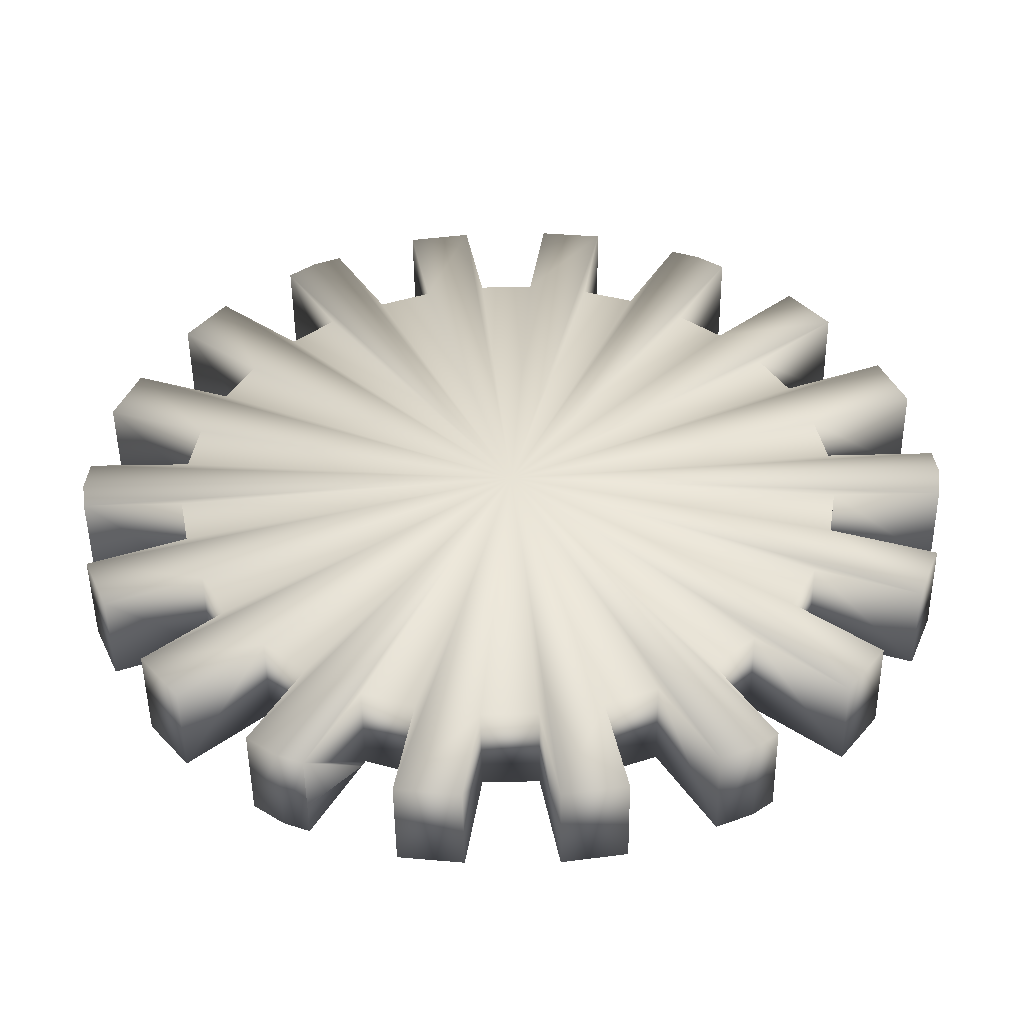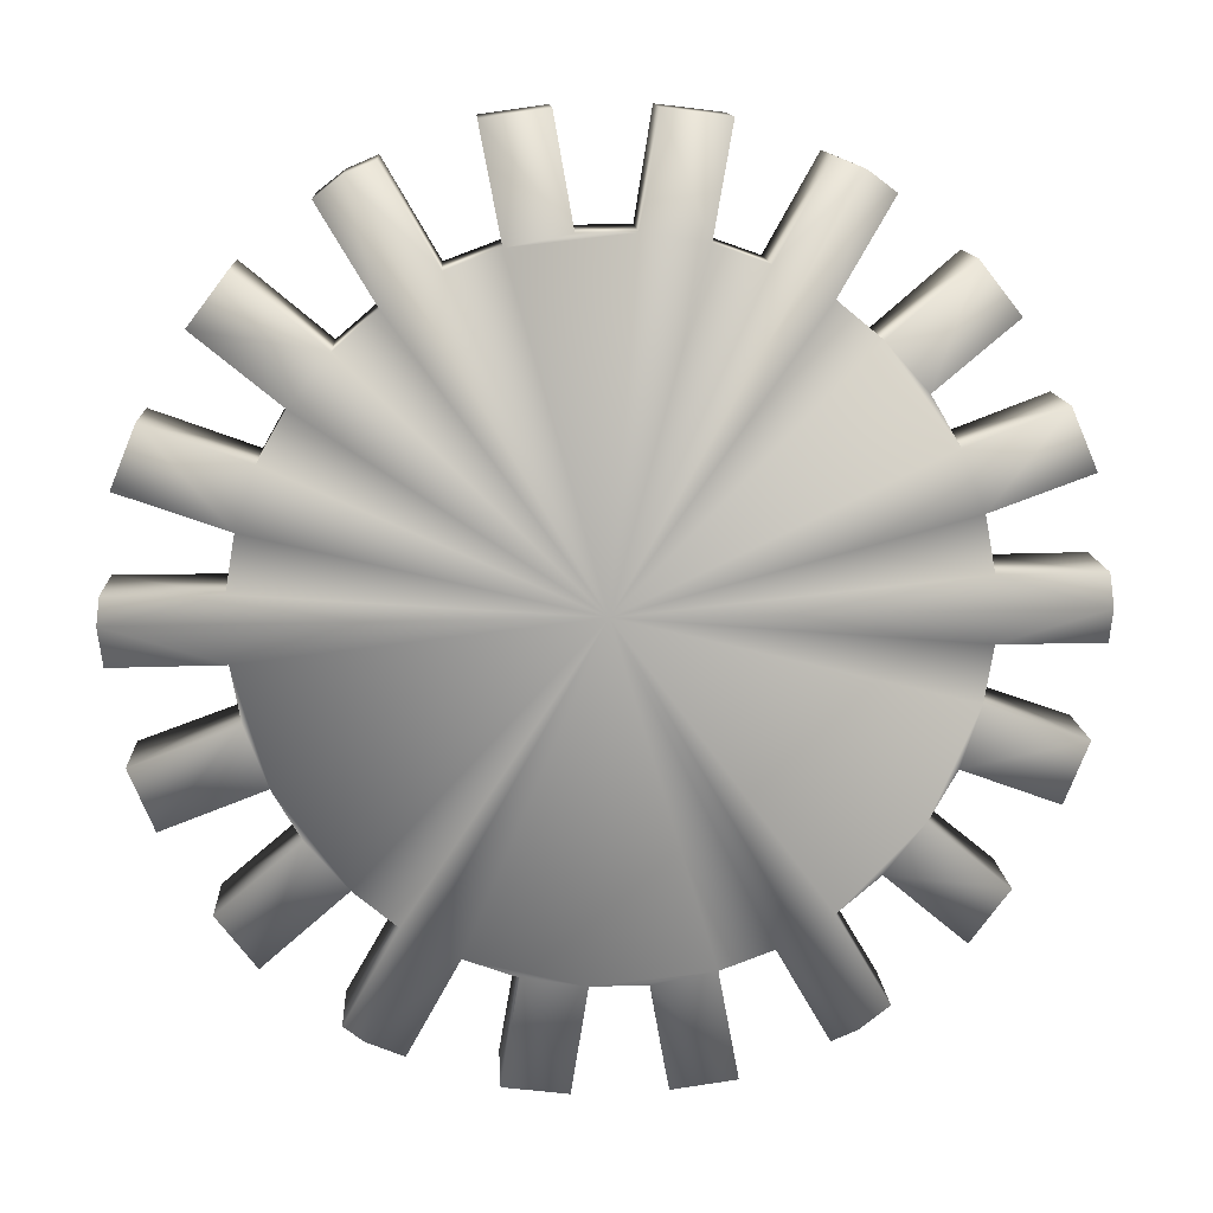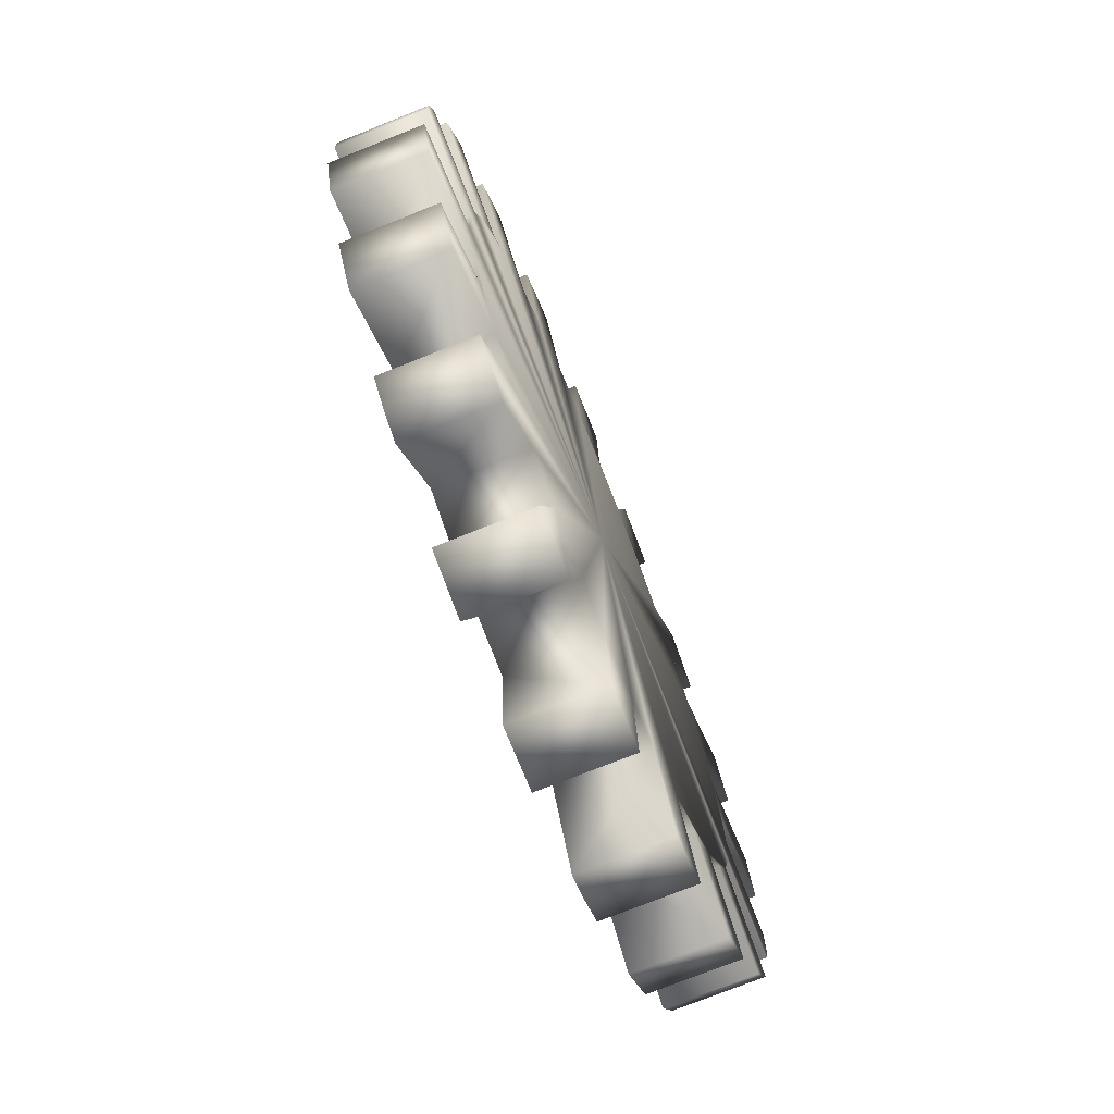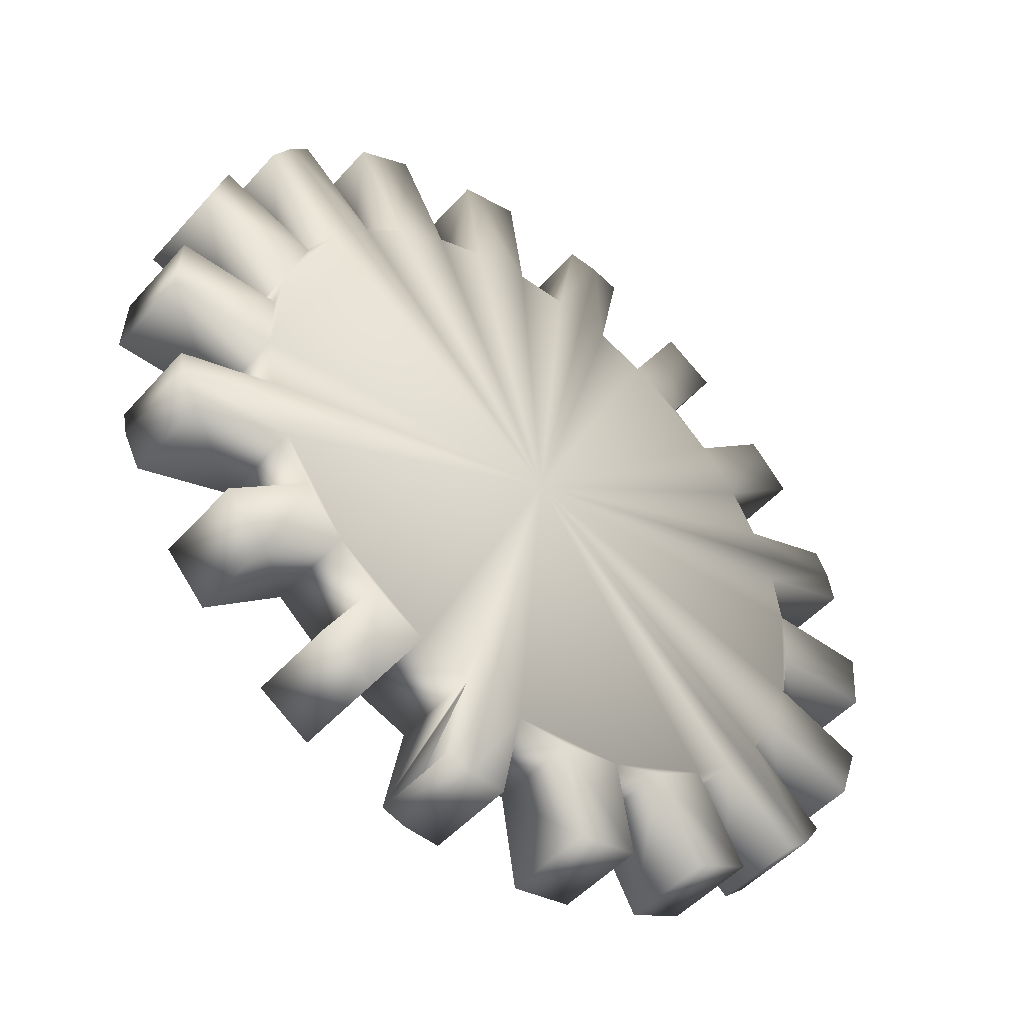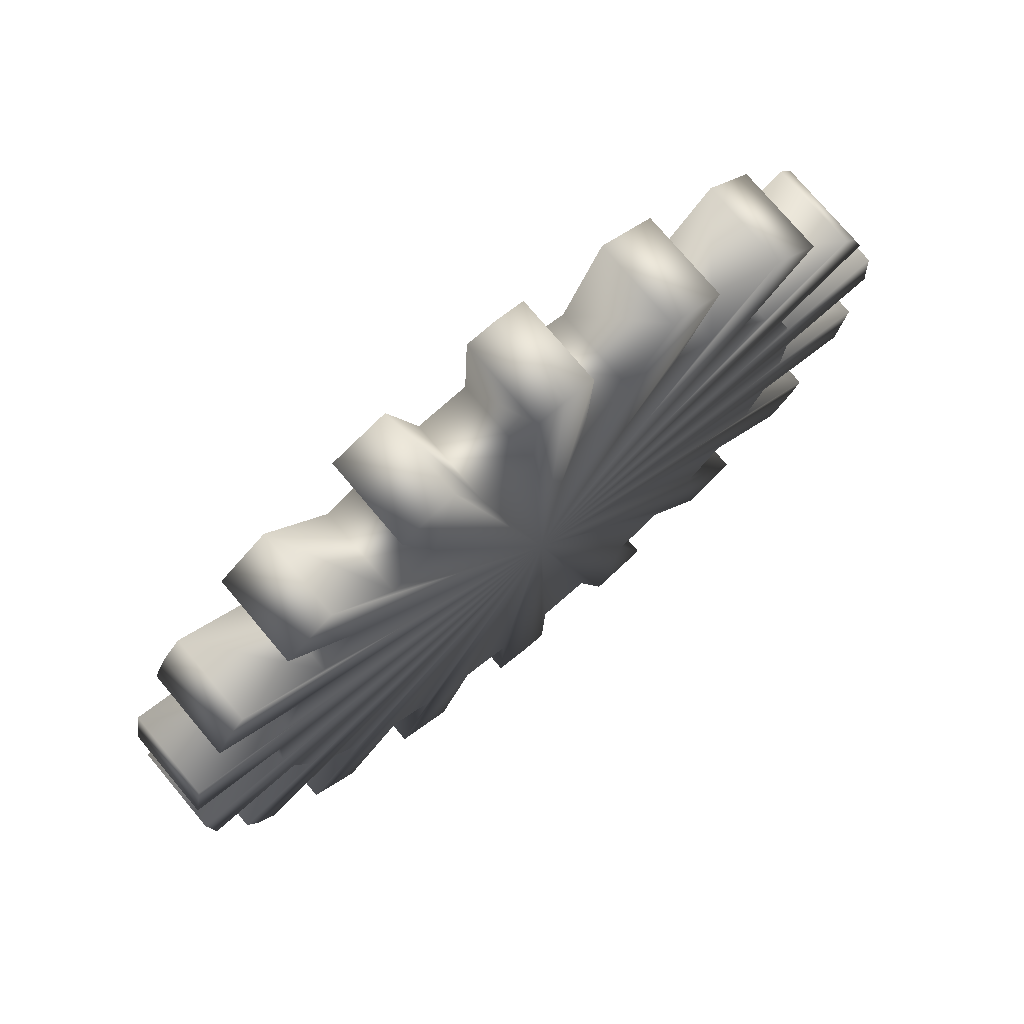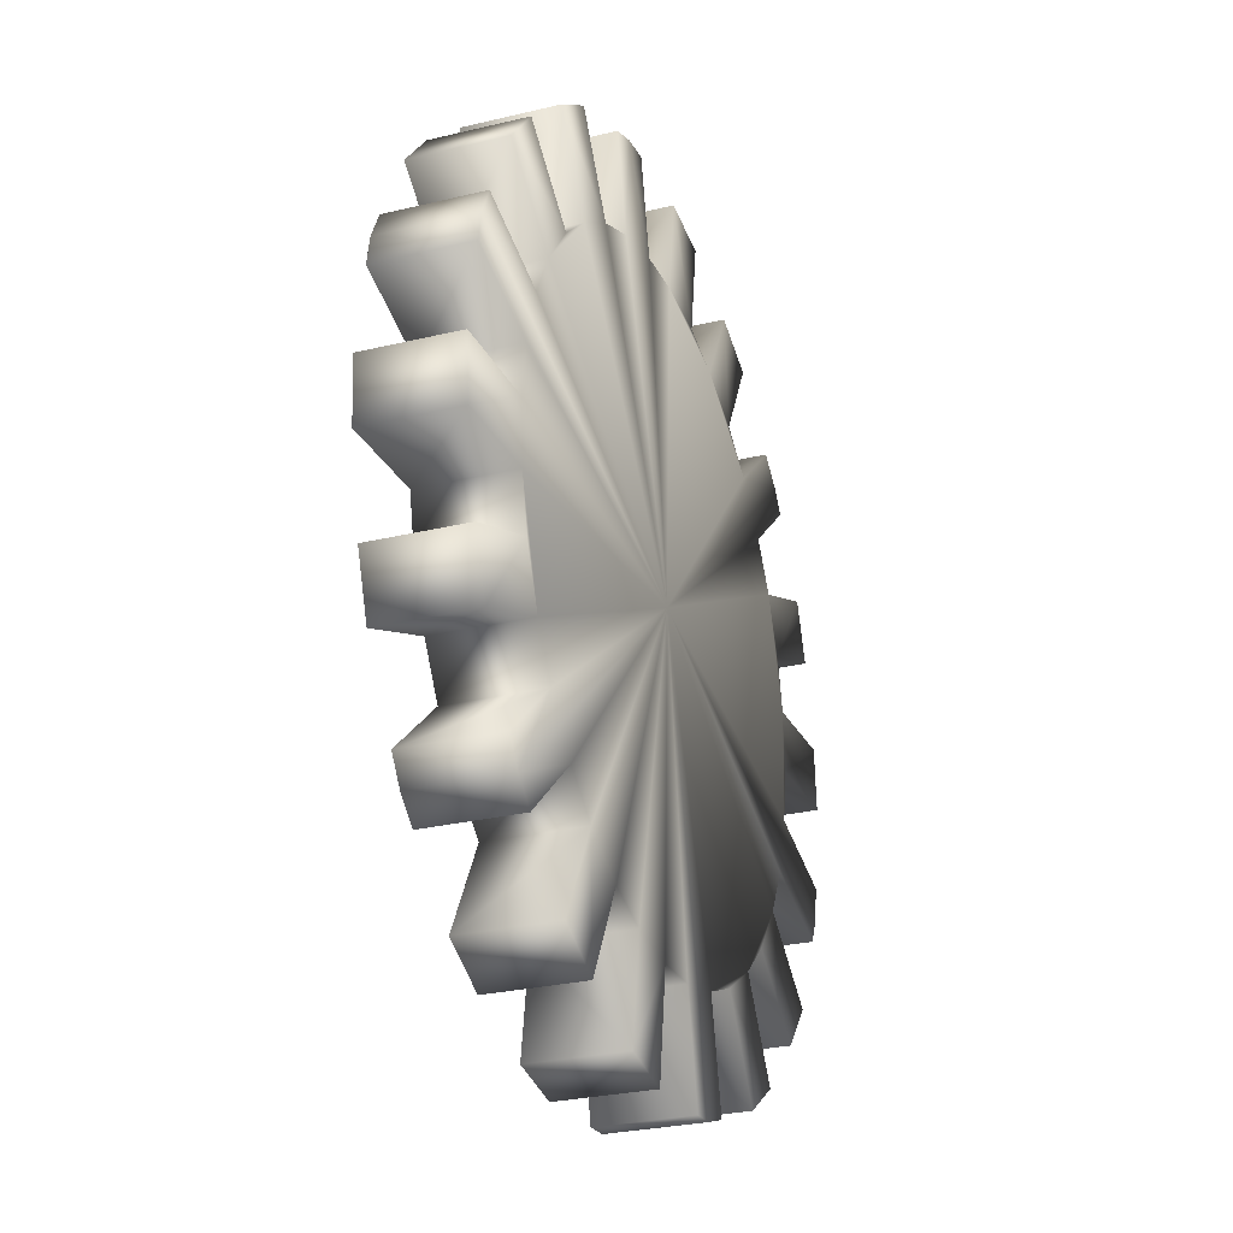
<metadata>
{"format":"obj","ext":"obj","renderer":"f3d","projection":"perspective","resolution":1024,"background":"white","views":[{"elev":-68.5,"azim":-143.9,"up":"+Y"},{"elev":32.0,"azim":32.3,"up":"+Y"},{"elev":38.4,"azim":-63.4,"up":"+Y"},{"elev":32.9,"azim":43.5,"up":"+Z"},{"elev":-14.6,"azim":-147.0,"up":"+Z"},{"elev":74.4,"azim":-59.0,"up":"+Y"}]}
</metadata>
<code>
v 0.02933 0.01916 0.04228
v -0.2901 0.1757 0.1989
v -0.2744 0.2275 0.1645
v -0.3498 0.138 0.1147
v -0.4546 0.1803 0.1702
v -0.03037 -0.01849 -0.04185
v -0.3341 0.1899 0.0804
v -0.4292 0.2669 0.1134
v -0.3949 0.218 0.2543
v -0.3695 0.3046 0.1976
v -0.3947 0.0244 0.3408
v -0.2936 0.05198 0.2567
v -0.2965 0.1112 0.2323
v -0.3972 0.05389 0.3294
v -0.4544 -0.01325 0.2566
v -0.4569 0.01624 0.2452
v -0.3562 0.07353 0.1482
v -0.3533 0.01434 0.1726
v -0.4051 0.1536 0.2904
v -0.4648 0.116 0.2062
v -0.2678 0.4436 0.06317
v -0.2152 0.3185 0.08185
v -0.2475 0.2803 0.1219
v -0.2883 0.422 0.08739
v -0.3275 0.406 -0.02097
v -0.348 0.3844 0.003253
v -0.2749 0.2809 -0.002289
v -0.3072 0.2426 0.03774
v -0.3436 0.3595 0.1546
v -0.4033 0.3219 0.07048
v -0.1711 0.3531 0.03508
v -0.126 0.3731 -0.005849
v -0.2428 0.4564 0.03972
v -0.3025 0.4188 -0.04442
v -0.1857 0.3355 -0.08999
v -0.2308 0.3155 -0.04906
v -0.2285 0.4543 -0.1128
v -0.1688 0.4919 -0.02871
v -0.01762 0.3847 -0.08796
v -0.02369 0.4991 -0.1348
v -0.0834 0.4614 -0.219
v -0.07732 0.347 -0.1721
v -0.07008 0.3853 -0.05103
v -0.1103 0.5004 -0.07396
v -0.1298 0.3477 -0.1352
v -0.17 0.4627 -0.1581
v 0.1562 0.4384 -0.2353
v 0.09688 0.352 -0.1546
v 0.04343 0.3731 -0.1261
v 0.1264 0.4517 -0.2201
v 0.0965 0.4007 -0.3195
v 0.06669 0.414 -0.3043
v 0.03718 0.3143 -0.2387
v -0.01628 0.3355 -0.2102
v 0.03837 0.4892 -0.1745
v -0.02133 0.4516 -0.2586
v 0.1557 0.3181 -0.1811
v 0.2037 0.2788 -0.1976
v 0.1859 0.4158 -0.2463
v 0.1262 0.3781 -0.3304
v 0.144 0.2411 -0.2817
v 0.09602 0.2804 -0.2653
v 0.2059 0.3154 -0.3589
v 0.2656 0.353 -0.2747
v 0.29 0.174 -0.212
v 0.3136 0.1741 -0.3721
v 0.2303 0.1364 -0.2961
v 0.2532 0.2265 -0.2094
v 0.3138 0.2971 -0.2839
v 0.1935 0.1889 -0.2935
v 0.2541 0.2595 -0.3681
v 0.3733 0.2118 -0.288
v 0.4533 0.01391 -0.2562
v 0.3453 0.05032 -0.1958
v 0.3242 0.1099 -0.2075
v 0.442 0.04979 -0.2642
v 0.3936 -0.02373 -0.3404
v 0.3823 0.01214 -0.3484
v 0.2856 0.01267 -0.28
v 0.2644 0.07221 -0.2916
v 0.4096 0.147 -0.2847
v 0.3499 0.1093 -0.3689
v 0.36 -0.01811 -0.1757
v 0.3629 -0.07737 -0.1512
v 0.4563 -0.01993 -0.2432
v 0.3966 -0.05758 -0.3273
v 0.3032 -0.115 -0.2354
v 0.3003 -0.05576 -0.2598
v 0.4038 -0.1543 -0.2892
v 0.4635 -0.1167 -0.205
v 0.3408 -0.1937 -0.08349
v 0.3691 -0.3026 -0.1982
v 0.2811 -0.2314 -0.1676
v 0.3565 -0.1419 -0.1178
v 0.4533 -0.1809 -0.169
v 0.2968 -0.1795 -0.202
v 0.3936 -0.2185 -0.2532
v 0.4288 -0.2649 -0.114
v 0.3264 -0.4053 0.0214
v 0.2816 -0.2847 -0.000776
v 0.3496 -0.3809 -0.005956
v 0.2667 -0.443 -0.06274
v 0.2899 -0.4185 -0.09009
v 0.2219 -0.3224 -0.08491
v 0.3139 -0.2464 -0.04083
v 0.4029 -0.3198 -0.07113
v 0.2542 -0.2841 -0.125
v 0.3432 -0.3574 -0.1553
v 0.2376 -0.3193 0.04594
v 0.1925 -0.3393 0.08692
v 0.2452 -0.454 -0.0425
v 0.1328 -0.377 0.002784
v 0.1779 -0.3569 -0.0382
v 0.1736 -0.4905 0.02462
v 0.2333 -0.4528 0.1088
v 0.3049 -0.4164 0.04164
v 0.2831 -0.4301 0.01089
v 0.2426 -0.3265 0.04565
v 0.08407 -0.3509 0.169
v 0.0303 -0.4996 0.1304
v 0.02436 -0.3886 0.08489
v 0.1365 -0.3516 0.1321
v 0.1749 -0.4612 0.154
v 0.07683 -0.3892 0.04796
v 0.1152 -0.4988 0.06981
v 0.09001 -0.462 0.2145
v -0.09755 -0.4001 0.3199
v -0.03041 -0.3181 0.2356
v -0.05966 -0.4169 0.3005
v -0.1572 -0.4377 0.2358
v -0.1194 -0.4545 0.2164
v -0.09011 -0.3558 0.1514
v 0.02302 -0.3394 0.2072
v 0.02794 -0.4521 0.2541
v -0.03668 -0.377 0.123
v -0.03177 -0.4898 0.17
v -0.08924 -0.2842 0.2622
v -0.1372 -0.245 0.2787
v -0.1198 -0.3831 0.3281
v -0.1795 -0.4208 0.244
v -0.197 -0.2827 0.1945
v -0.1489 -0.3218 0.178
v -0.2607 -0.3591 0.274
v -0.201 -0.3214 0.3581
v -0.2235 -0.1402 0.293
v -0.3708 -0.2175 0.2887
v -0.2832 -0.1779 0.2089
v -0.1868 -0.1928 0.2904
v -0.2493 -0.2655 0.3674
v -0.2465 -0.2304 0.2063
v -0.309 -0.3032 0.2832
v -0.3111 -0.1799 0.3729
v -0.2788 -0.01654 0.2769
v -0.3819 -0.01591 0.3498
v -0.4416 -0.05356 0.2656
v -0.3385 -0.05419 0.1928
v -0.2577 -0.07599 0.2885
v -0.3474 -0.1149 0.3696
v -0.3174 -0.1136 0.2044
v -0.4071 -0.1526 0.2855
f 2 1 3
f 5 4 6
f 4 7 6
f 7 8 6
f 2 4 9
f 9 4 5
f 7 2 3
f 7 3 10
f 2 7 4
f 10 8 7
f 11 1 12
f 1 13 12
f 13 1 2
f 12 14 11
f 15 11 16
f 16 11 14
f 15 16 6
f 18 17 6
f 6 17 5
f 16 18 6
f 13 2 9
f 9 19 13
f 19 9 5
f 5 20 19
f 20 5 17
f 16 14 12
f 18 12 13
f 12 18 16
f 13 17 18
f 17 13 19
f 17 19 20
f 1 21 22
f 1 22 23
f 21 24 22
f 24 21 25
f 1 23 3
f 26 25 6
f 25 26 24
f 28 27 6
f 27 26 6
f 28 6 8
f 3 23 10
f 10 29 30
f 29 10 23
f 10 30 8
f 8 30 28
f 27 22 24
f 28 23 22
f 22 27 28
f 24 26 27
f 23 30 29
f 30 23 28
f 21 1 31
f 1 32 31
f 31 33 21
f 25 21 34
f 34 21 33
f 25 34 6
f 36 35 6
f 6 35 37
f 34 36 6
f 34 33 31
f 36 31 32
f 31 36 34
f 32 35 36
f 35 32 38
f 35 38 37
f 1 39 32
f 42 41 6
f 32 39 43
f 32 43 38
f 44 38 43
f 38 44 37
f 6 37 45
f 45 42 6
f 46 37 44
f 37 46 45
f 42 39 40
f 40 41 42
f 45 43 39
f 39 42 45
f 45 46 43
f 43 46 44
f 1 47 48
f 1 48 49
f 47 50 48
f 50 47 51
f 1 49 39
f 52 51 6
f 52 50 51
f 54 53 6
f 53 52 6
f 54 6 41
f 39 49 40
f 55 40 49
f 55 56 40
f 40 56 41
f 41 56 54
f 53 48 50
f 54 49 48
f 48 53 54
f 50 52 53
f 49 56 55
f 56 49 54
f 47 1 57
f 1 58 57
f 59 47 57
f 51 47 60
f 60 47 59
f 51 60 6
f 62 61 6
f 6 61 63
f 60 62 6
f 60 59 57
f 62 57 58
f 57 62 60
f 58 61 62
f 61 58 64
f 61 64 63
f 1 65 58
f 67 66 6
f 58 65 68
f 58 68 64
f 69 64 68
f 64 69 63
f 6 63 70
f 70 67 6
f 63 71 70
f 63 69 71
f 67 65 72
f 72 66 67
f 70 68 65
f 65 67 70
f 70 71 68
f 68 71 69
f 1 73 74
f 1 74 75
f 73 76 74
f 76 73 77
f 1 75 65
f 78 77 6
f 78 76 77
f 80 79 6
f 79 78 6
f 80 6 66
f 65 75 72
f 81 72 75
f 81 82 72
f 72 82 66
f 66 82 80
f 79 74 76
f 80 75 74
f 74 79 80
f 76 78 79
f 75 82 81
f 82 75 80
f 73 1 83
f 1 84 83
f 85 73 83
f 77 73 86
f 86 73 85
f 77 86 6
f 88 87 6
f 6 87 89
f 86 88 6
f 86 85 83
f 88 83 84
f 83 88 86
f 84 87 88
f 87 84 90
f 87 90 89
f 1 91 84
f 93 92 6
f 84 91 94
f 84 94 90
f 95 90 94
f 90 95 89
f 6 89 96
f 96 93 6
f 89 97 96
f 89 95 97
f 93 91 98
f 93 98 92
f 96 94 91
f 91 93 96
f 96 97 94
f 94 97 95
f 1 99 100
f 1 100 91
f 99 101 100
f 101 99 102
f 103 102 6
f 101 102 103
f 104 103 6
f 91 100 105
f 91 105 98
f 106 98 105
f 98 106 92
f 6 92 107
f 104 6 107
f 92 108 107
f 108 92 106
f 104 100 101
f 101 103 104
f 100 104 105
f 107 105 104
f 105 107 106
f 106 107 108
f 99 1 109
f 1 110 109
f 102 99 111
f 102 111 6
f 113 112 6
f 6 112 114
f 111 113 6
f 113 109 110
f 109 113 111
f 110 112 113
f 112 110 115
f 112 115 114
f 116 99 109
f 99 116 111
f 117 111 116
f 118 109 111
f 117 118 111
f 116 109 117
f 1 119 110
f 121 120 6
f 110 119 122
f 110 122 115
f 123 115 122
f 115 123 114
f 6 114 124
f 124 121 6
f 114 125 124
f 123 125 114
f 121 119 126
f 121 126 120
f 124 122 119
f 119 121 124
f 124 125 122
f 122 125 123
f 1 127 128
f 1 128 119
f 127 129 128
f 129 127 130
f 131 130 6
f 131 129 130
f 132 131 6
f 119 128 133
f 119 133 126
f 134 126 133
f 126 134 120
f 6 120 135
f 135 132 6
f 120 136 135
f 136 120 134
f 132 128 129
f 129 131 132
f 135 133 128
f 133 135 134
f 128 132 135
f 134 135 136
f 127 1 137
f 1 138 137
f 137 139 127
f 130 127 140
f 140 127 139
f 130 140 6
f 142 141 6
f 6 141 143
f 140 142 6
f 140 139 137
f 142 137 138
f 137 142 140
f 138 141 142
f 141 138 144
f 141 144 143
f 1 145 138
f 147 146 6
f 138 145 148
f 138 148 144
f 149 144 148
f 144 149 143
f 6 143 150
f 150 147 6
f 151 143 149
f 143 151 150
f 147 145 152
f 147 152 146
f 150 148 145
f 145 147 150
f 150 151 148
f 148 151 149
f 1 11 153
f 1 153 145
f 11 154 153
f 154 11 15
f 155 15 6
f 15 155 154
f 156 155 6
f 145 153 157
f 145 157 152
f 158 152 157
f 152 158 146
f 6 146 159
f 159 156 6
f 146 160 159
f 160 146 158
f 156 153 154
f 154 155 156
f 159 157 153
f 157 159 158
f 153 156 159
f 158 159 160

</code>
